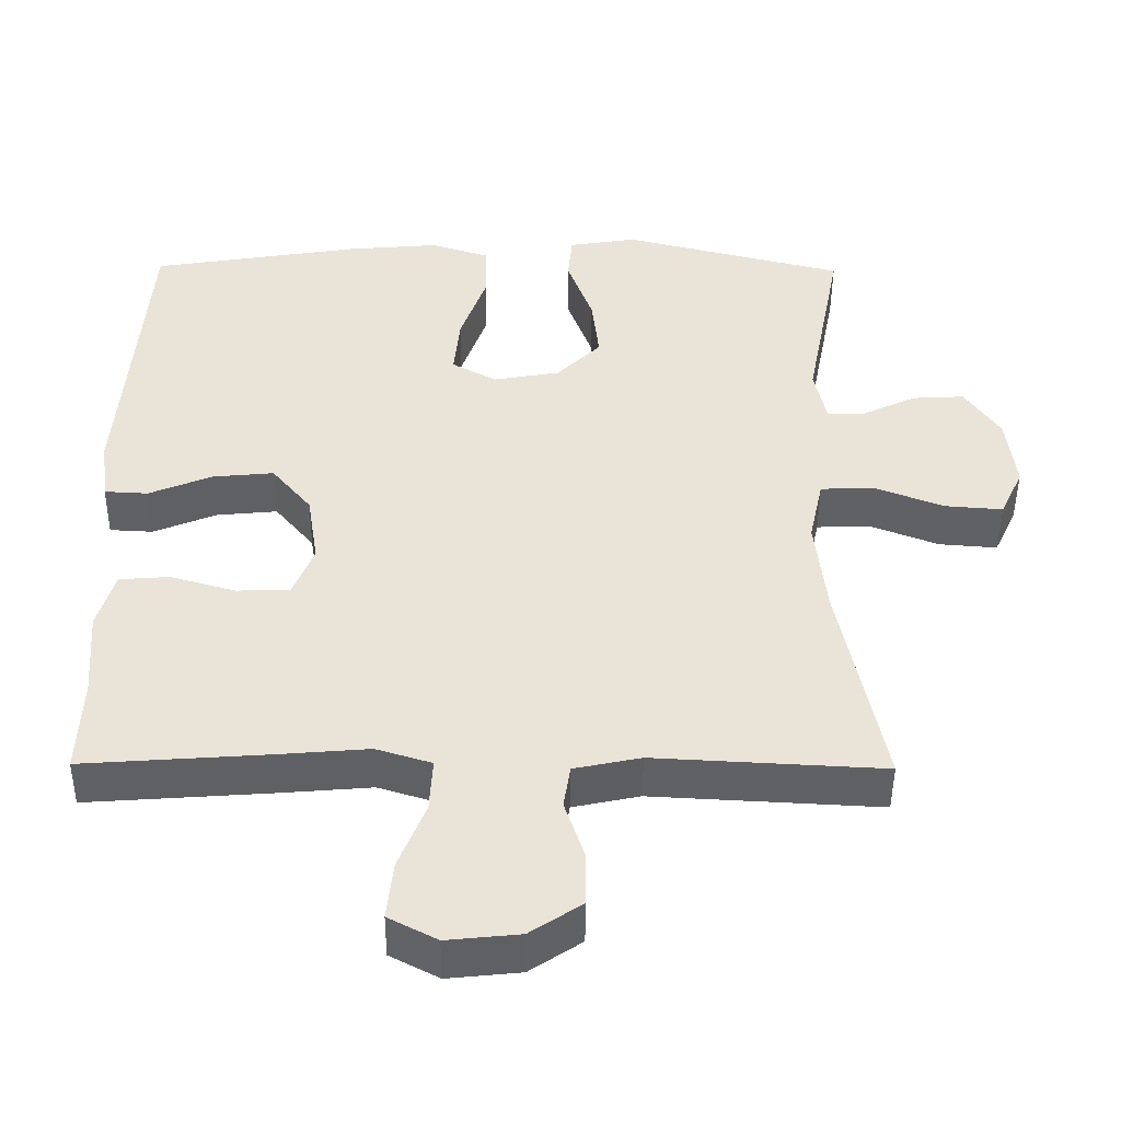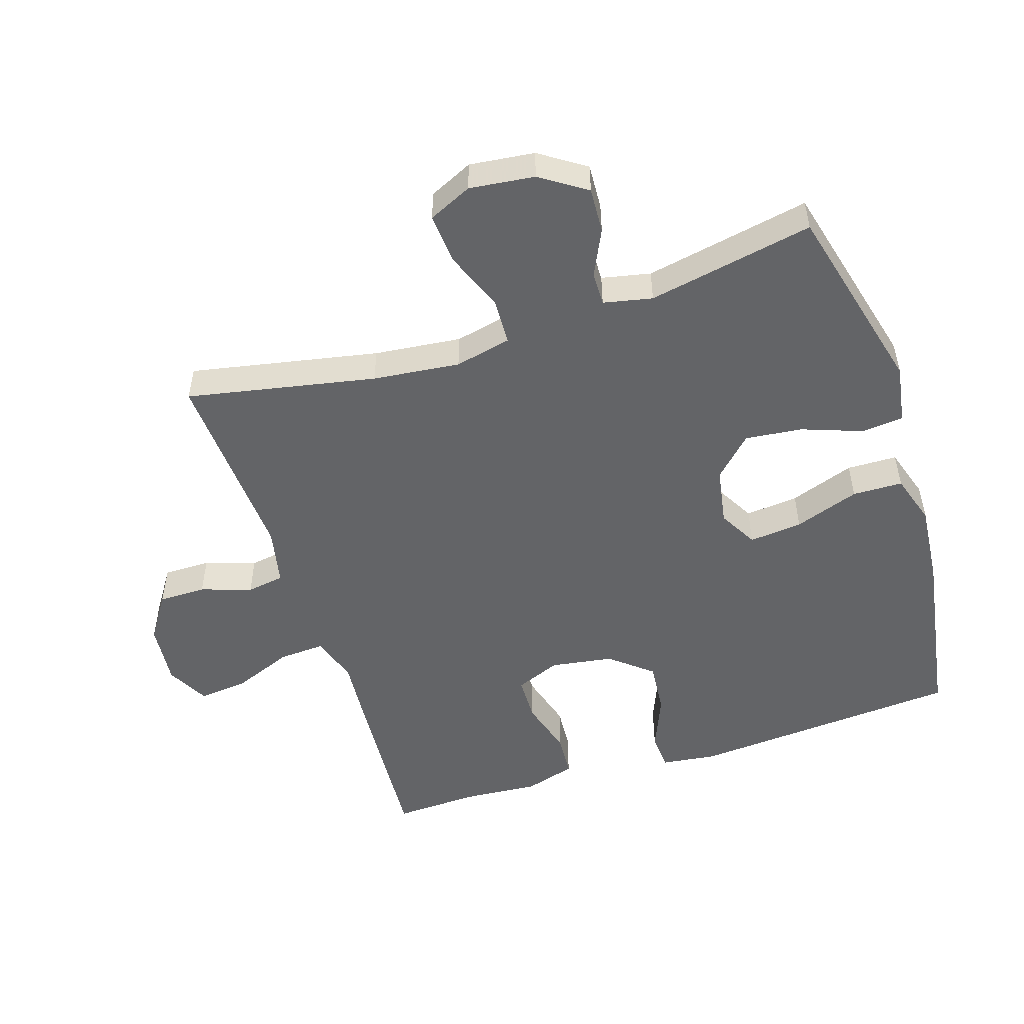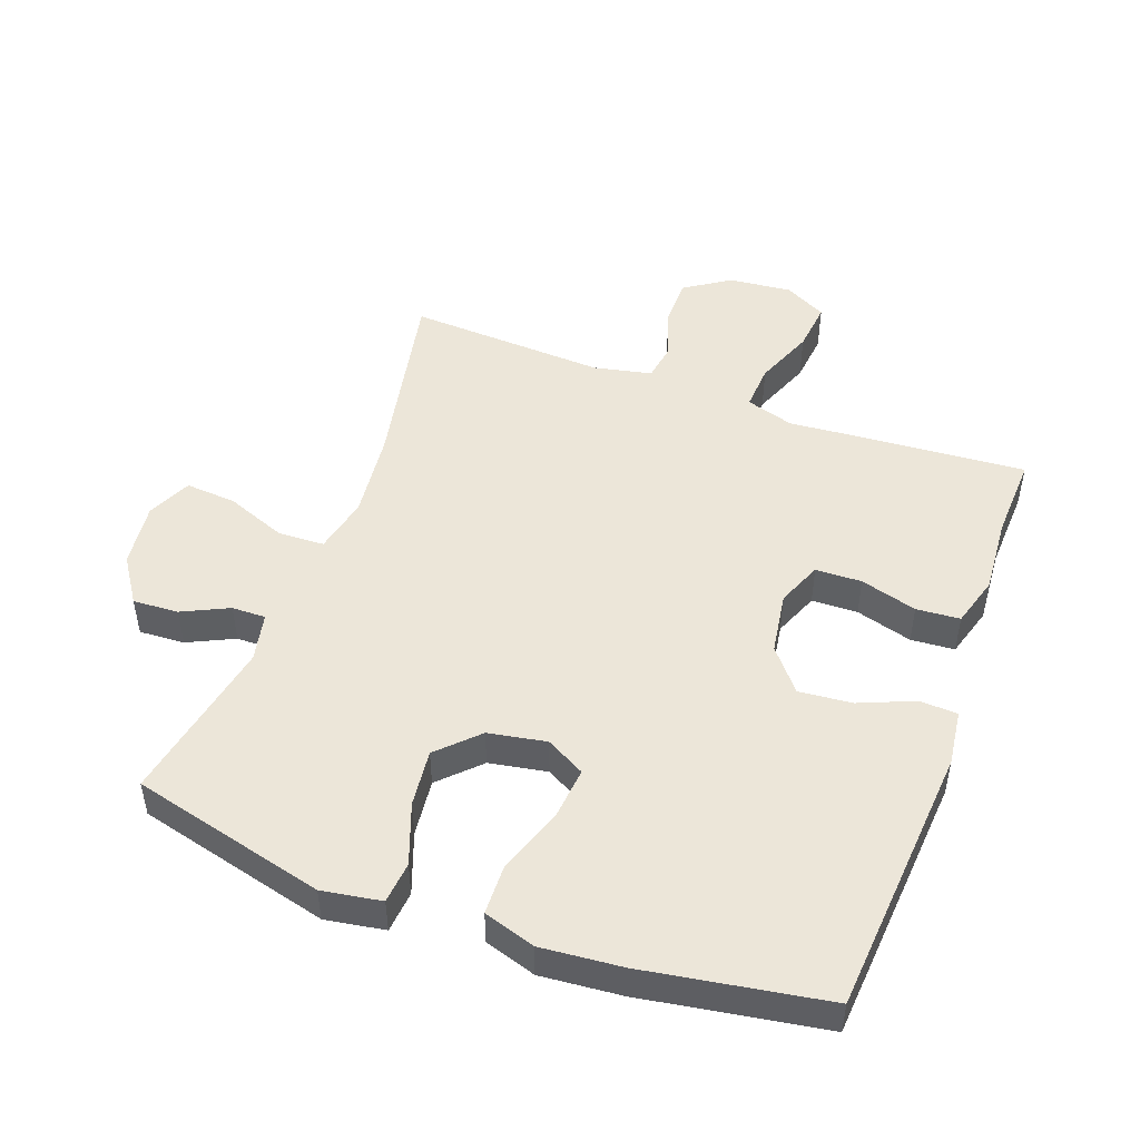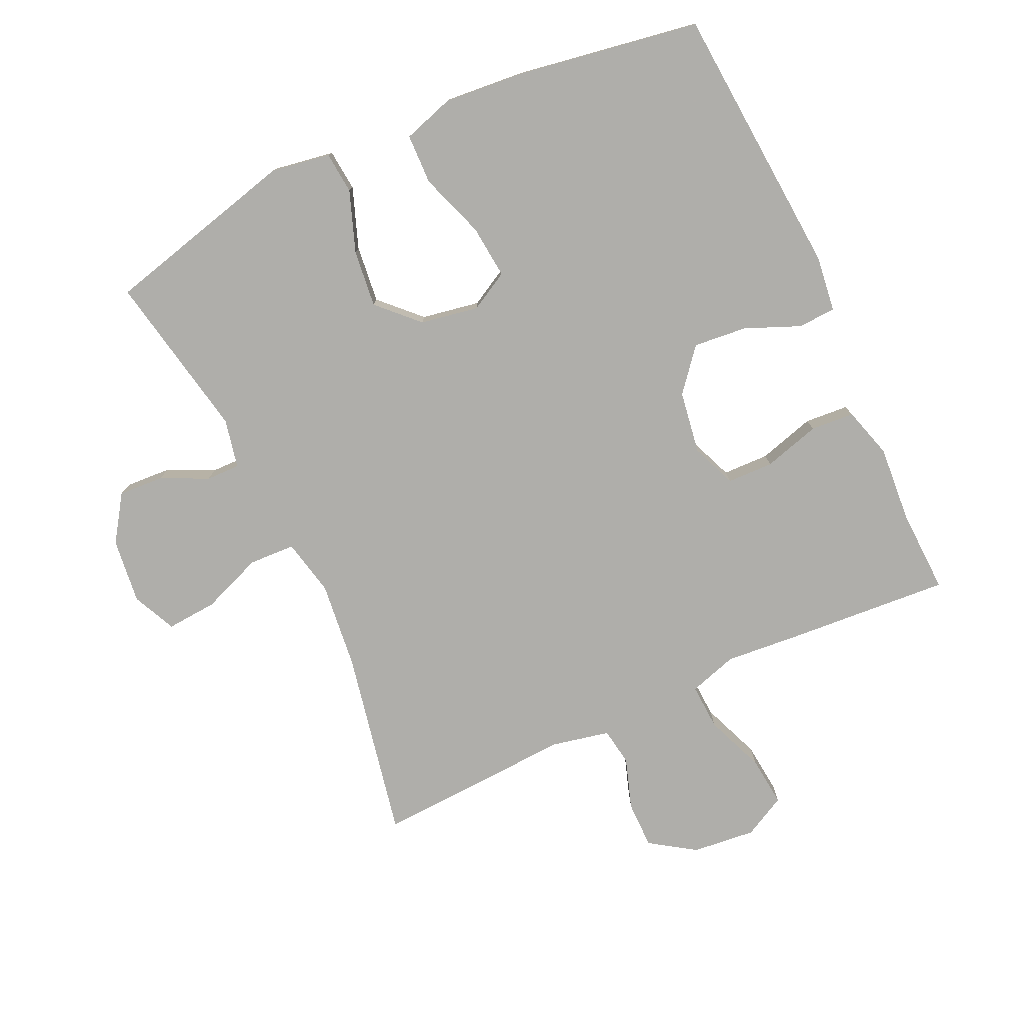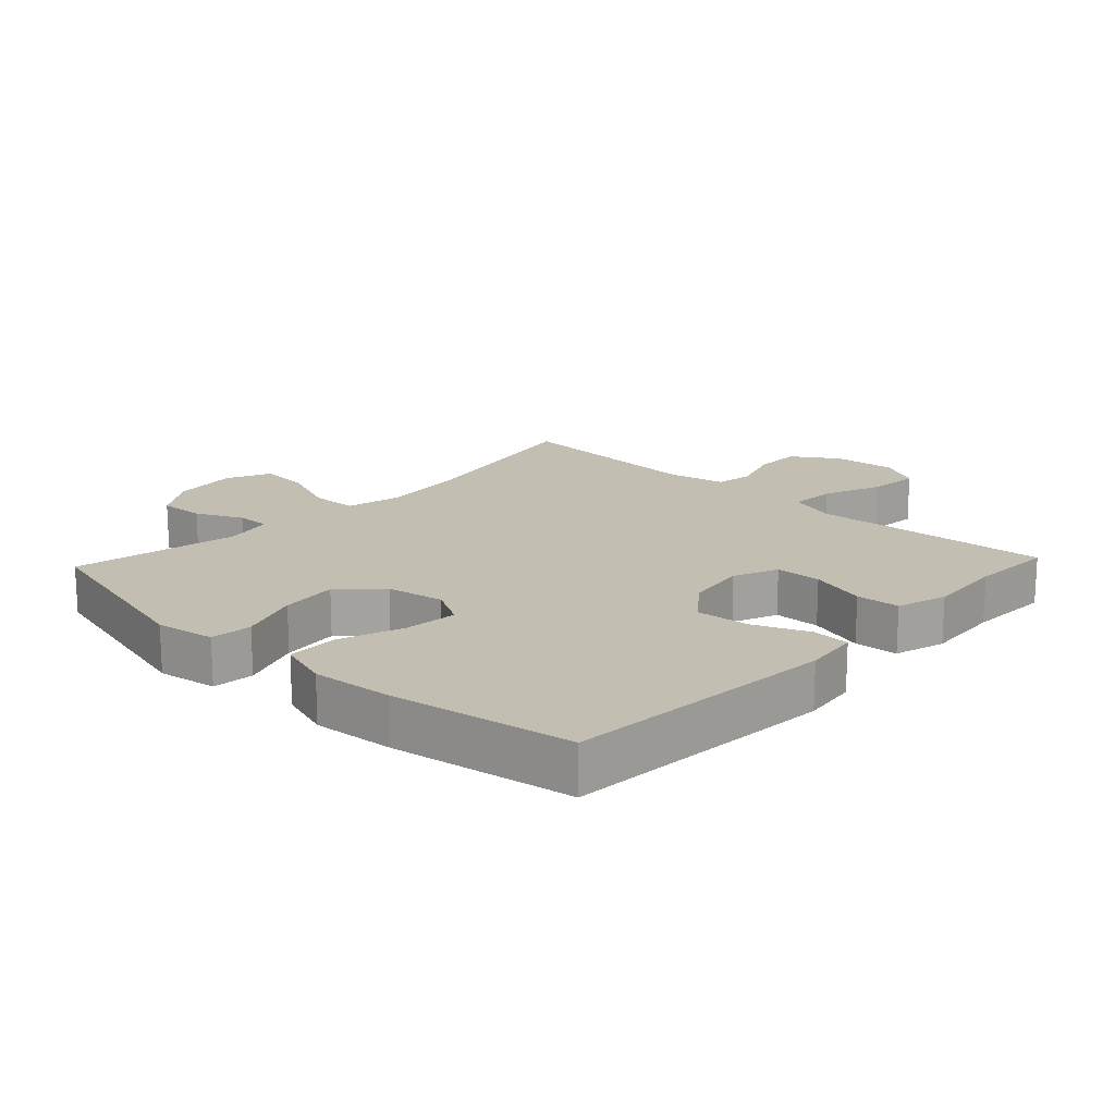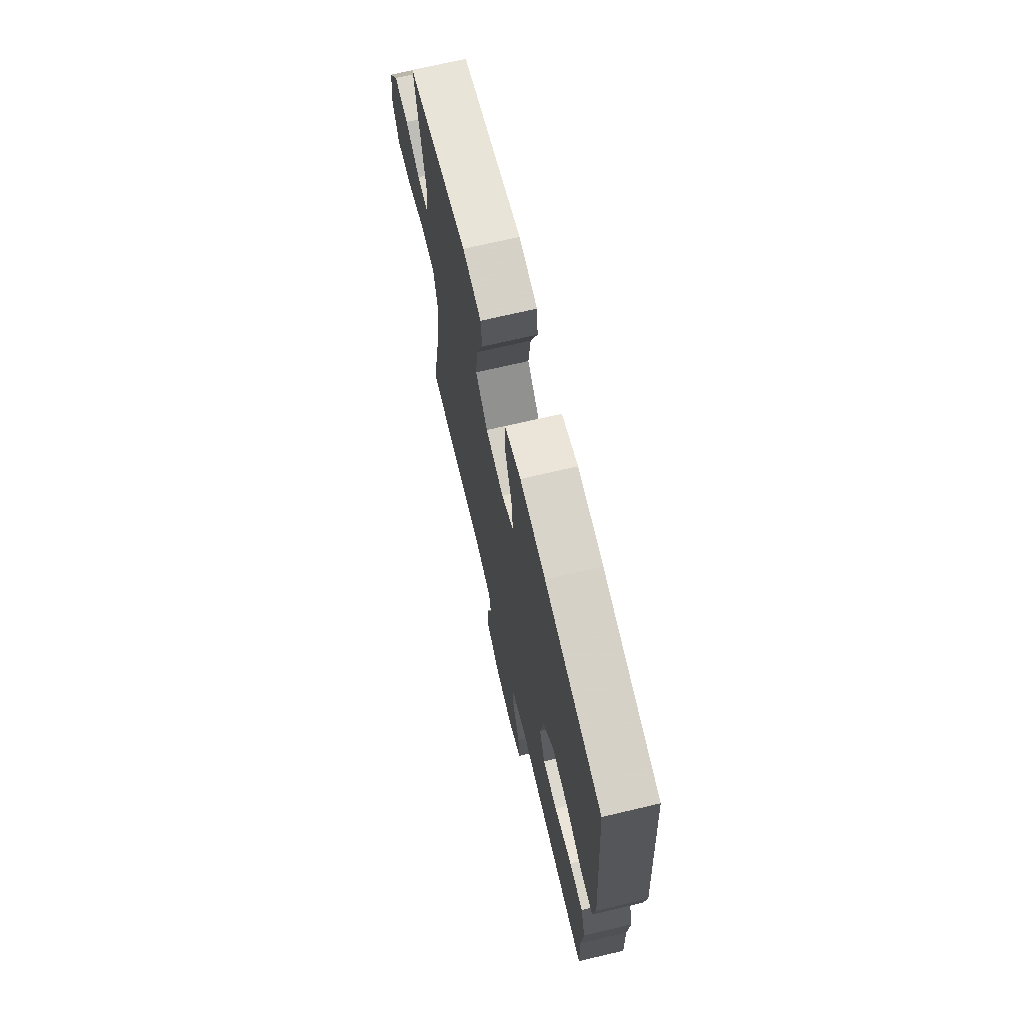
<metadata>
{"format":"obj","ext":"obj","renderer":"f3d","projection":"perspective","resolution":1024,"background":"white","views":[{"elev":-46.9,"azim":179.5,"up":"+Z"},{"elev":-51.2,"azim":-72.0,"up":"+Y"},{"elev":48.7,"azim":20.2,"up":"+Y"},{"elev":-77.6,"azim":24.9,"up":"+Y"},{"elev":17.4,"azim":43.2,"up":"+Y"},{"elev":70.2,"azim":76.7,"up":"+Z"}]}
</metadata>
<code>
v 0.5 0.07 -0.5
v 0.252 0.07 -0.482
v 0.134 0.07 -0.472
v 0.06 0.07 -0.495
v 0.064 0.07 -0.566
v 0.1 0.07 -0.657
v 0.108 0.07 -0.734
v 0.043 0.07 -0.768
v -0.054 0.07 -0.758
v -0.123 0.07 -0.712
v -0.123 0.07 -0.639
v -0.097 0.07 -0.561
v -0.106 0.07 -0.503
v -0.195 0.07 -0.484
v -0.5 0.07 -0.5
v -0.442 0.07 -0.21
v -0.427 0.07 -0.076
v -0.446 0.07 0.011
v -0.517 0.07 0.014
v -0.61 0.07 -0.022
v -0.688 0.07 -0.028
v -0.719 0.07 0.039
v -0.707 0.07 0.139
v -0.66 0.07 0.209
v -0.59 0.07 0.205
v -0.519 0.07 0.171
v -0.467 0.07 0.17
v -0.451 0.07 0.245
v -0.5 0.07 0.5
v -0.202 0.07 0.575
v -0.111 0.07 0.56
v -0.105 0.07 0.496
v -0.139 0.07 0.403
v -0.149 0.07 0.315
v -0.09 0.07 0.256
v -0.001 0.07 0.24
v 0.059 0.07 0.273
v 0.051 0.07 0.355
v 0.016 0.07 0.455
v 0.018 0.07 0.532
v 0.097 0.07 0.557
v 0.221 0.07 0.546
v 0.5 0.07 0.5
v 0.531 0.07 0.081
v 0.52 0.07 -0.004
v 0.462 0.07 -0.007
v 0.378 0.07 0.028
v 0.296 0.07 0.036
v 0.243 0.07 -0.028
v 0.228 0.07 -0.124
v 0.256 0.07 -0.193
v 0.327 0.07 -0.195
v 0.414 0.07 -0.17
v 0.481 0.07 -0.175
v 0.504 0.07 -0.253
v 0.495 0.07 -0.371
v 0.5 0 -0.5
v 0.252 0 -0.482
v 0.134 0 -0.472
v 0.06 0 -0.495
v 0.064 0 -0.566
v 0.1 0 -0.657
v 0.108 0 -0.734
v 0.043 0 -0.768
v -0.054 0 -0.758
v -0.123 0 -0.712
v -0.123 0 -0.639
v -0.097 0 -0.561
v -0.106 0 -0.503
v -0.195 0 -0.484
v -0.5 0 -0.5
v -0.442 0 -0.21
v -0.427 0 -0.076
v -0.446 0 0.011
v -0.517 0 0.014
v -0.61 0 -0.022
v -0.688 0 -0.028
v -0.719 0 0.039
v -0.707 0 0.139
v -0.66 0 0.209
v -0.59 0 0.205
v -0.519 0 0.171
v -0.467 0 0.17
v -0.451 0 0.245
v -0.5 0 0.5
v -0.202 0 0.575
v -0.111 0 0.56
v -0.105 0 0.496
v -0.139 0 0.403
v -0.149 0 0.315
v -0.09 0 0.256
v -0.001 0 0.24
v 0.059 0 0.273
v 0.051 0 0.355
v 0.016 0 0.455
v 0.018 0 0.532
v 0.097 0 0.557
v 0.221 0 0.546
v 0.5 0 0.5
v 0.531 0 0.081
v 0.52 0 -0.004
v 0.462 0 -0.007
v 0.378 0 0.028
v 0.296 0 0.036
v 0.243 0 -0.028
v 0.228 0 -0.124
v 0.256 0 -0.193
v 0.327 0 -0.195
v 0.414 0 -0.17
v 0.481 0 -0.175
v 0.504 0 -0.253
v 0.495 0 -0.371
f 53 54 55 56
f 52 53 56 1
f 51 52 1 2
f 50 51 2 3
f 49 50 3 4
f 44 45 46 47
f 44 47 48
f 43 44 48
f 42 43 48 49
f 38 39 40 41
f 37 38 41 42
f 30 31 32 33
f 28 29 30 33
f 27 28 33 34
f 23 24 25 26
f 23 26 27
f 22 23 27
f 19 20 21 22
f 18 19 22 27
f 17 18 27 34
f 14 15 16
f 13 14 16 17
f 9 10 11 12
f 9 12 13
f 8 9 13
f 5 6 7 8
f 4 5 8 13
f 37 42 49 4
f 13 17 34 35
f 13 35 36
f 4 13 36 37
f 112 111 110 109
f 57 112 109 108
f 58 57 108 107
f 59 58 107 106
f 60 59 106 105
f 103 102 101 100
f 104 103 100
f 104 100 99
f 105 104 99 98
f 97 96 95 94
f 98 97 94 93
f 89 88 87 86
f 89 86 85 84
f 90 89 84 83
f 82 81 80 79
f 83 82 79
f 83 79 78
f 78 77 76 75
f 83 78 75 74
f 90 83 74 73
f 72 71 70
f 73 72 70 69
f 68 67 66 65
f 69 68 65
f 69 65 64
f 64 63 62 61
f 69 64 61 60
f 60 105 98 93
f 91 90 73 69
f 92 91 69
f 93 92 69 60
f 1 57 58 2
f 2 58 59 3
f 3 59 60 4
f 4 60 61 5
f 5 61 62 6
f 6 62 63 7
f 7 63 64 8
f 8 64 65 9
f 9 65 66 10
f 10 66 67 11
f 11 67 68 12
f 12 68 69 13
f 13 69 70 14
f 14 70 71 15
f 15 71 72 16
f 16 72 73 17
f 17 73 74 18
f 18 74 75 19
f 19 75 76 20
f 20 76 77 21
f 21 77 78 22
f 22 78 79 23
f 23 79 80 24
f 24 80 81 25
f 25 81 82 26
f 26 82 83 27
f 27 83 84 28
f 28 84 85 29
f 29 85 86 30
f 30 86 87 31
f 31 87 88 32
f 32 88 89 33
f 33 89 90 34
f 34 90 91 35
f 35 91 92 36
f 36 92 93 37
f 37 93 94 38
f 38 94 95 39
f 39 95 96 40
f 40 96 97 41
f 41 97 98 42
f 42 98 99 43
f 43 99 100 44
f 44 100 101 45
f 45 101 102 46
f 46 102 103 47
f 47 103 104 48
f 48 104 105 49
f 49 105 106 50
f 50 106 107 51
f 51 107 108 52
f 52 108 109 53
f 53 109 110 54
f 54 110 111 55
f 55 111 112 56
f 56 112 57 1

</code>
